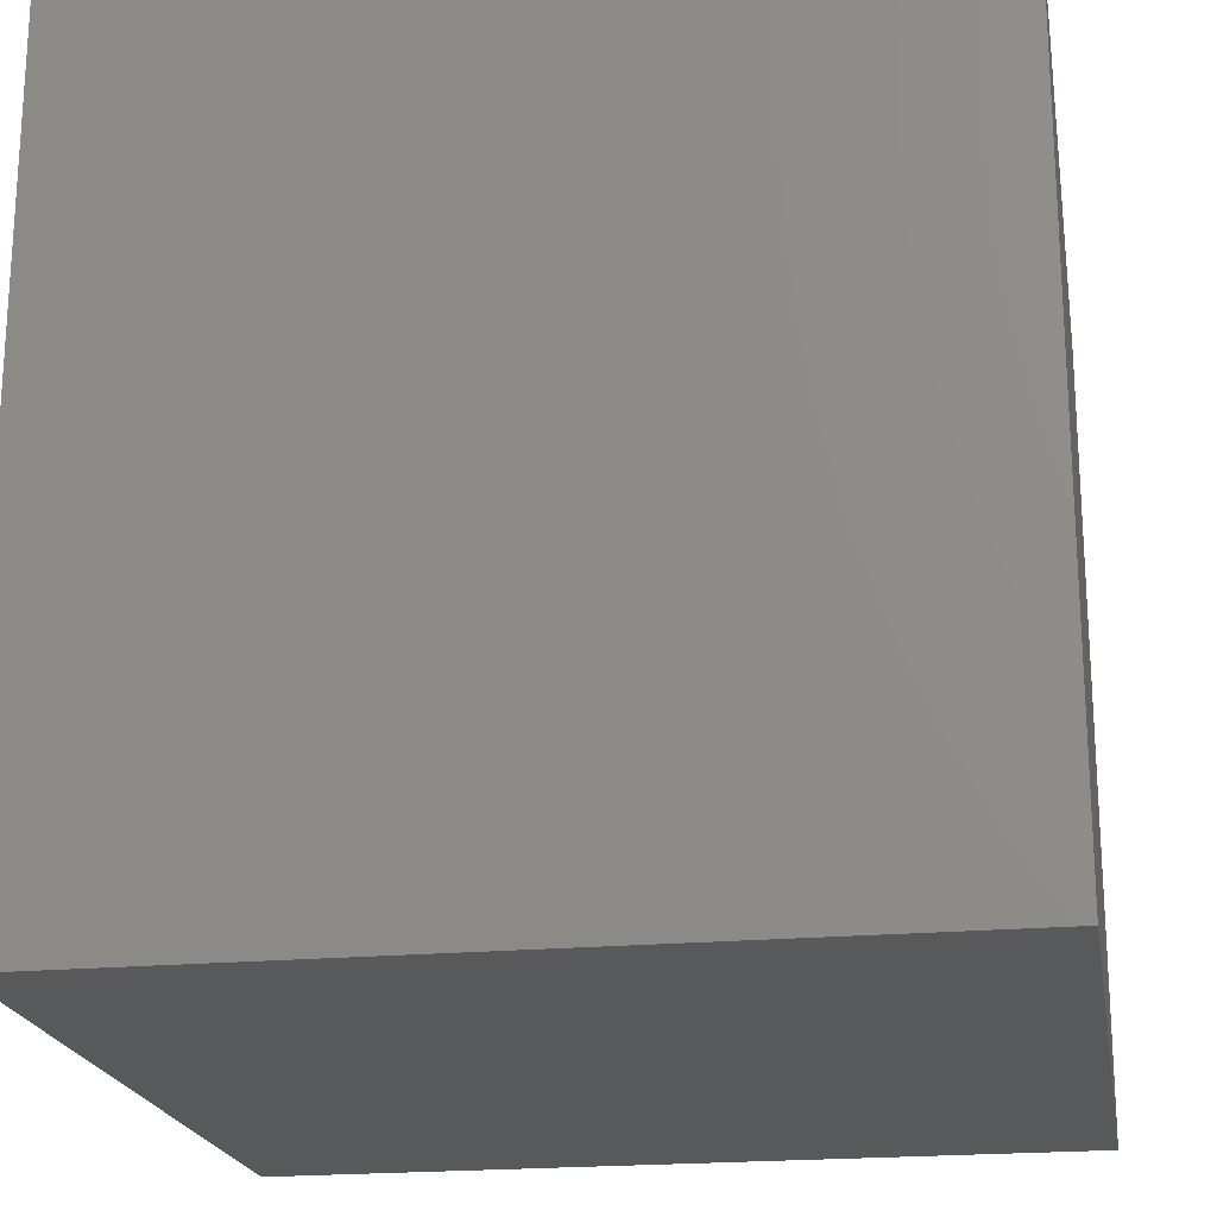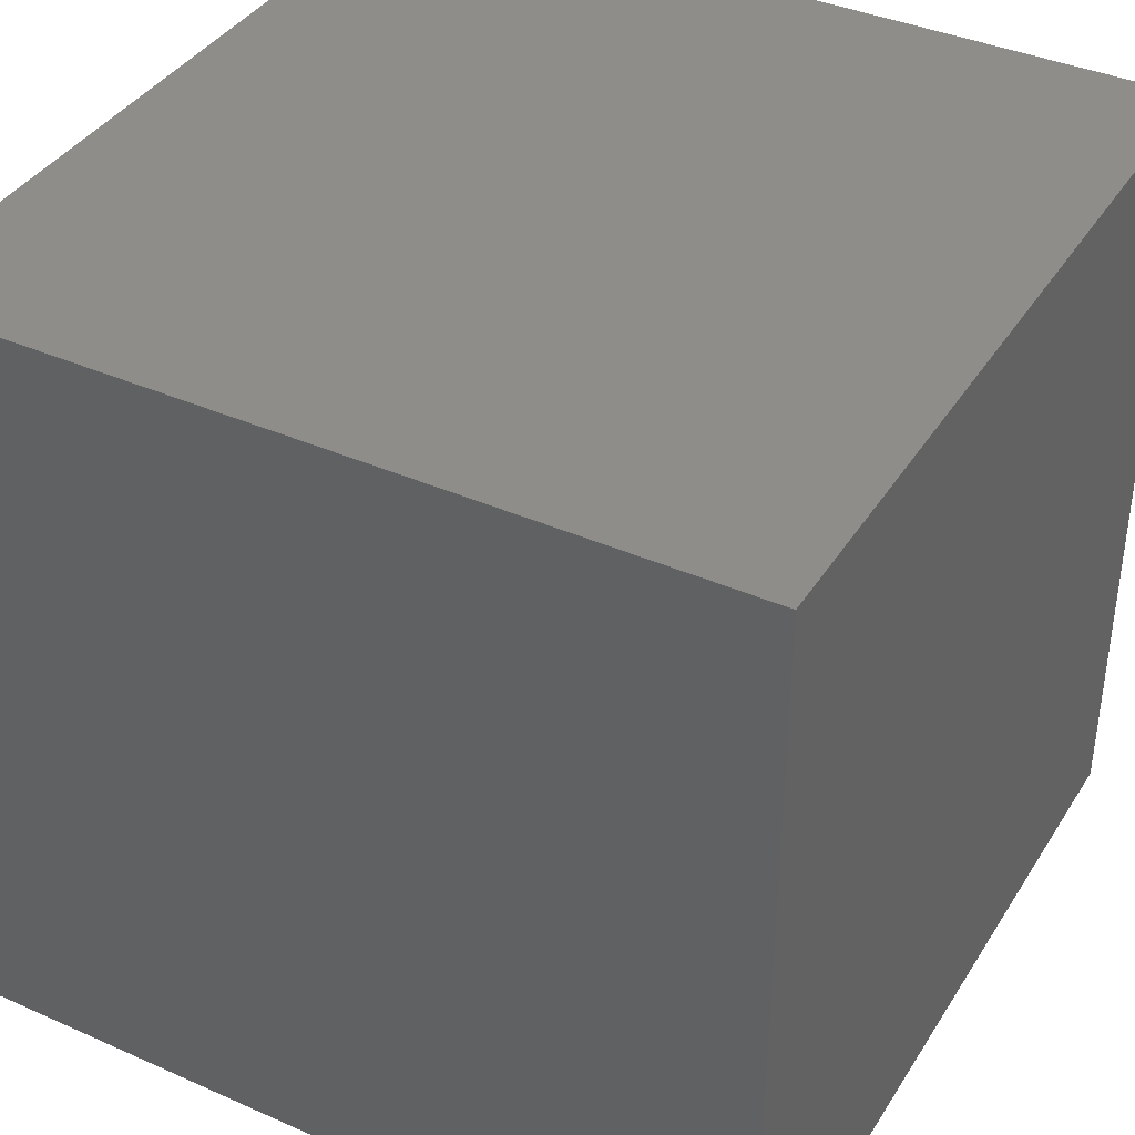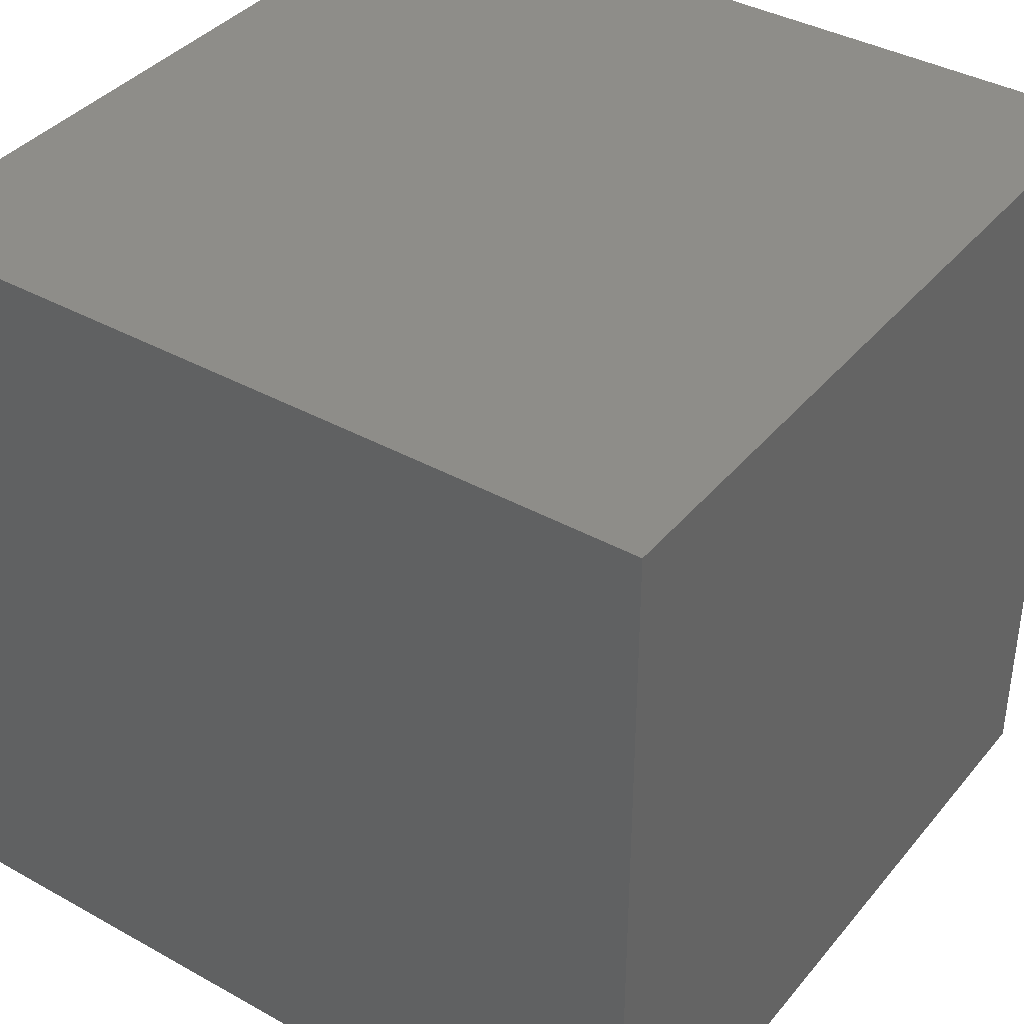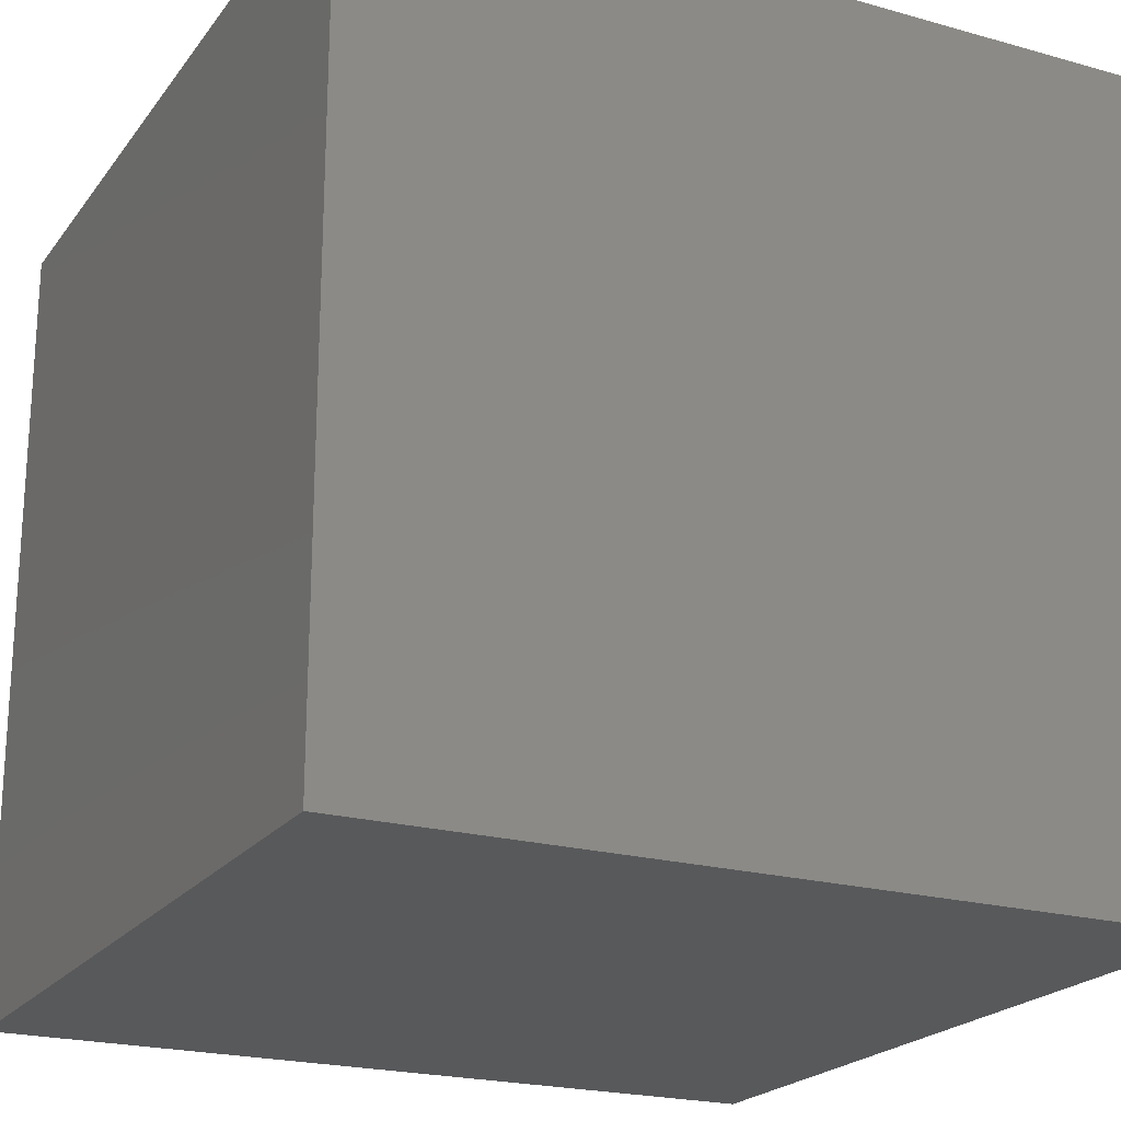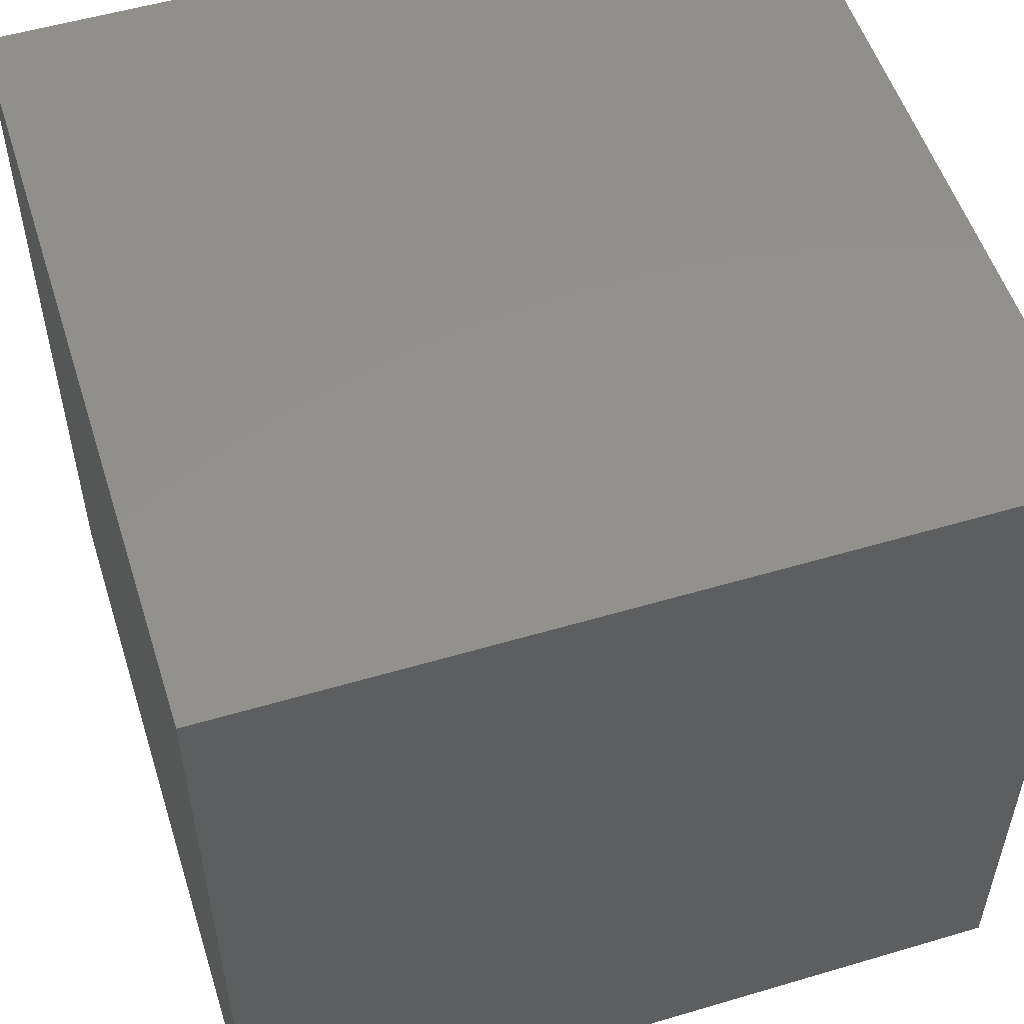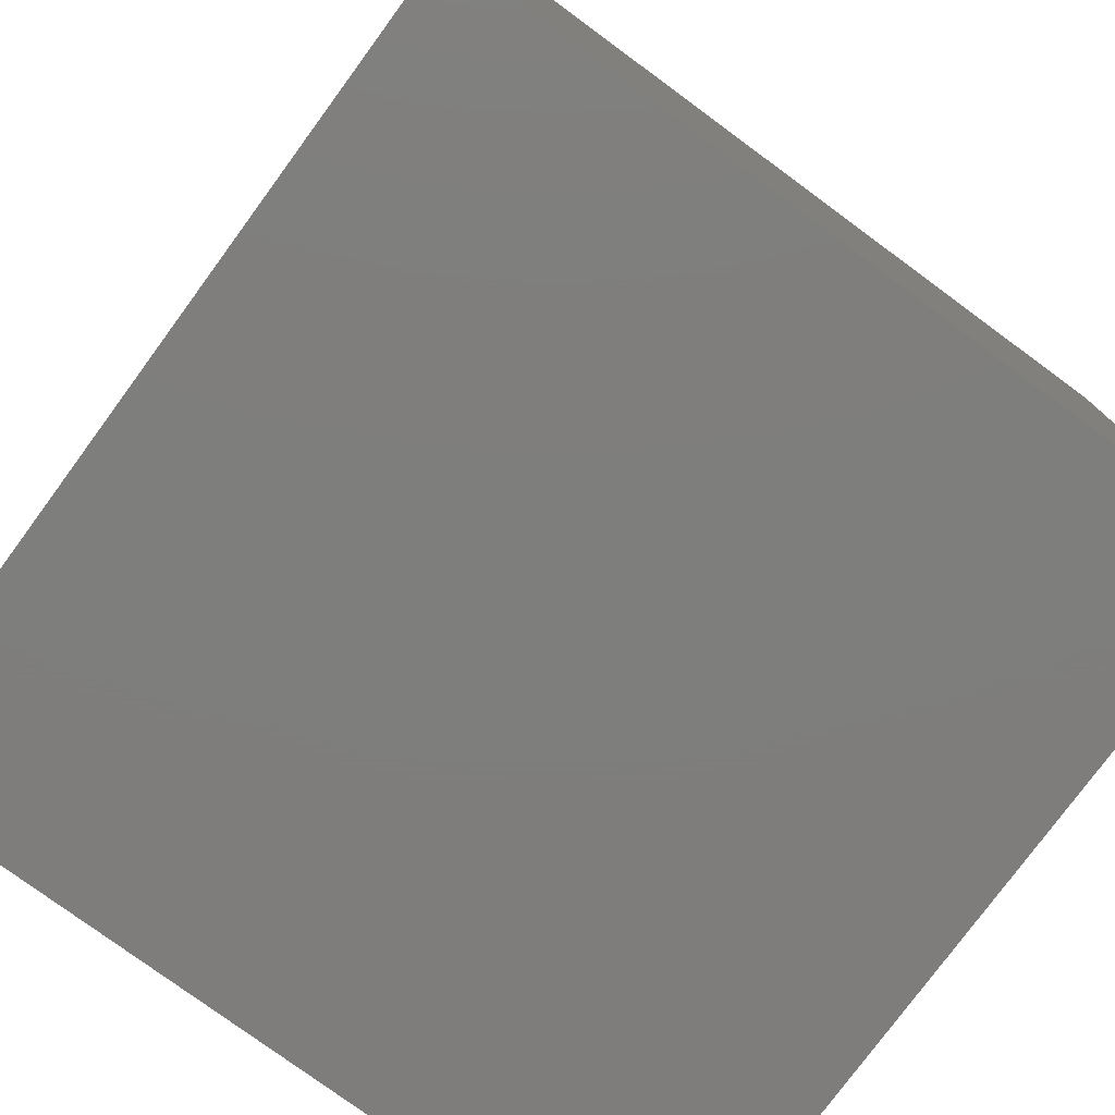
<metadata>
{"format":"stl","ext":"stl","renderer":"f3d","projection":"perspective","resolution":1024,"background":"white","views":[{"elev":-20.6,"azim":99.6,"up":"+Z"},{"elev":38.8,"azim":-61.0,"up":"+Y"},{"elev":38.6,"azim":-55.0,"up":"+Y"},{"elev":-21.5,"azim":153.6,"up":"+Y"},{"elev":53.8,"azim":-17.5,"up":"+Y"},{"elev":-77.7,"azim":143.7,"up":"+Y"}]}
</metadata>
<code>
# stl→obj: 8 verts, 12 faces
v 3 7 -2
v 2 7 -2
v 3 6 -2
v 2 6 -2
v 3 6 -3
v 2 6 -3
v 3 7 -3
v 2 7 -3
f 1 2 3
f 3 2 4
f 5 6 7
f 7 6 8
f 4 6 3
f 3 6 5
f 2 8 4
f 4 8 6
f 1 7 2
f 2 7 8
f 3 5 1
f 1 5 7

</code>
